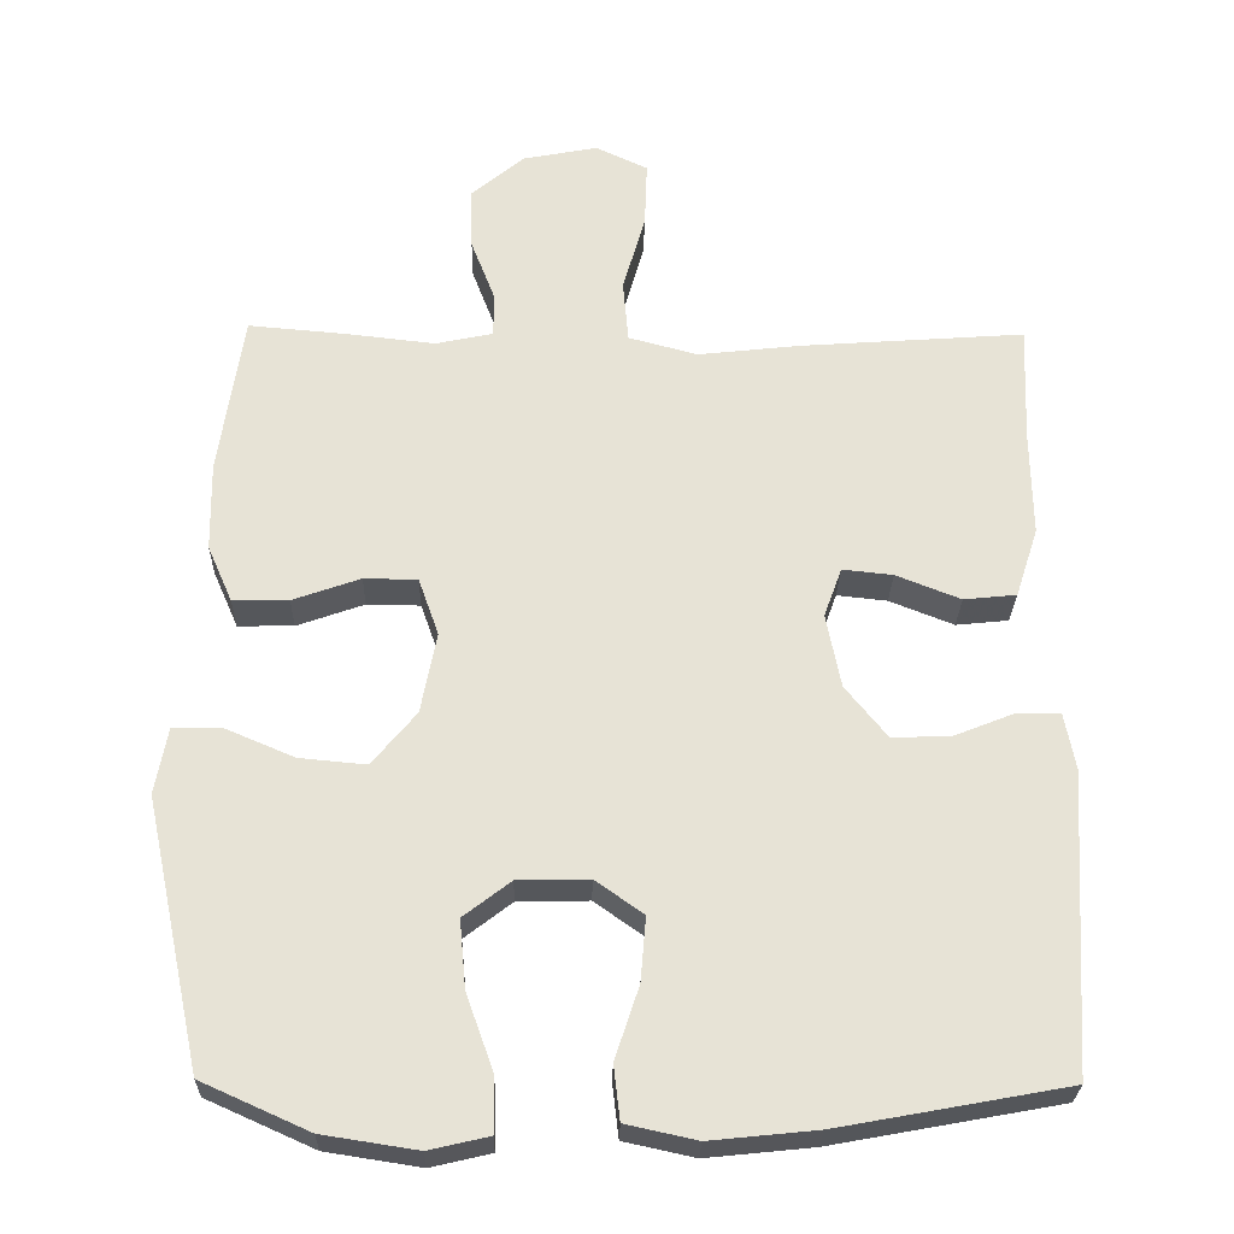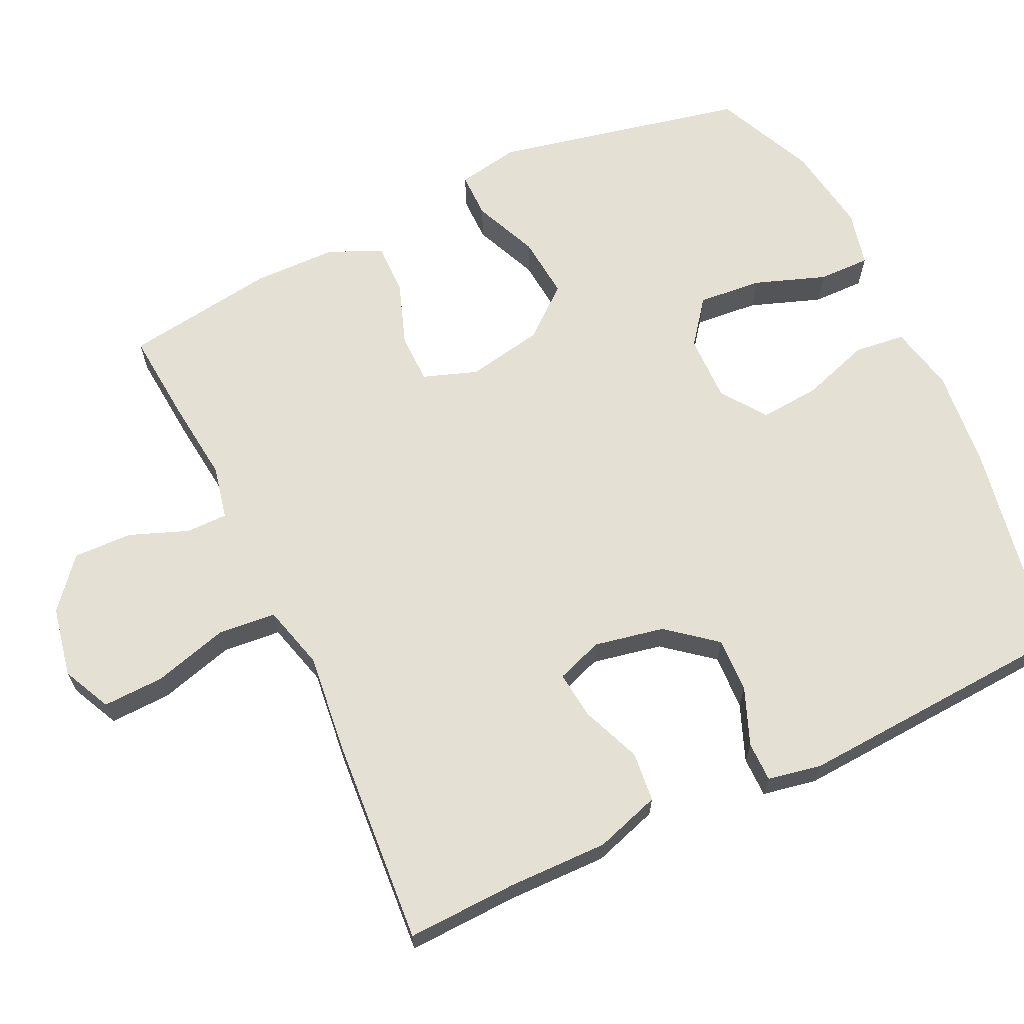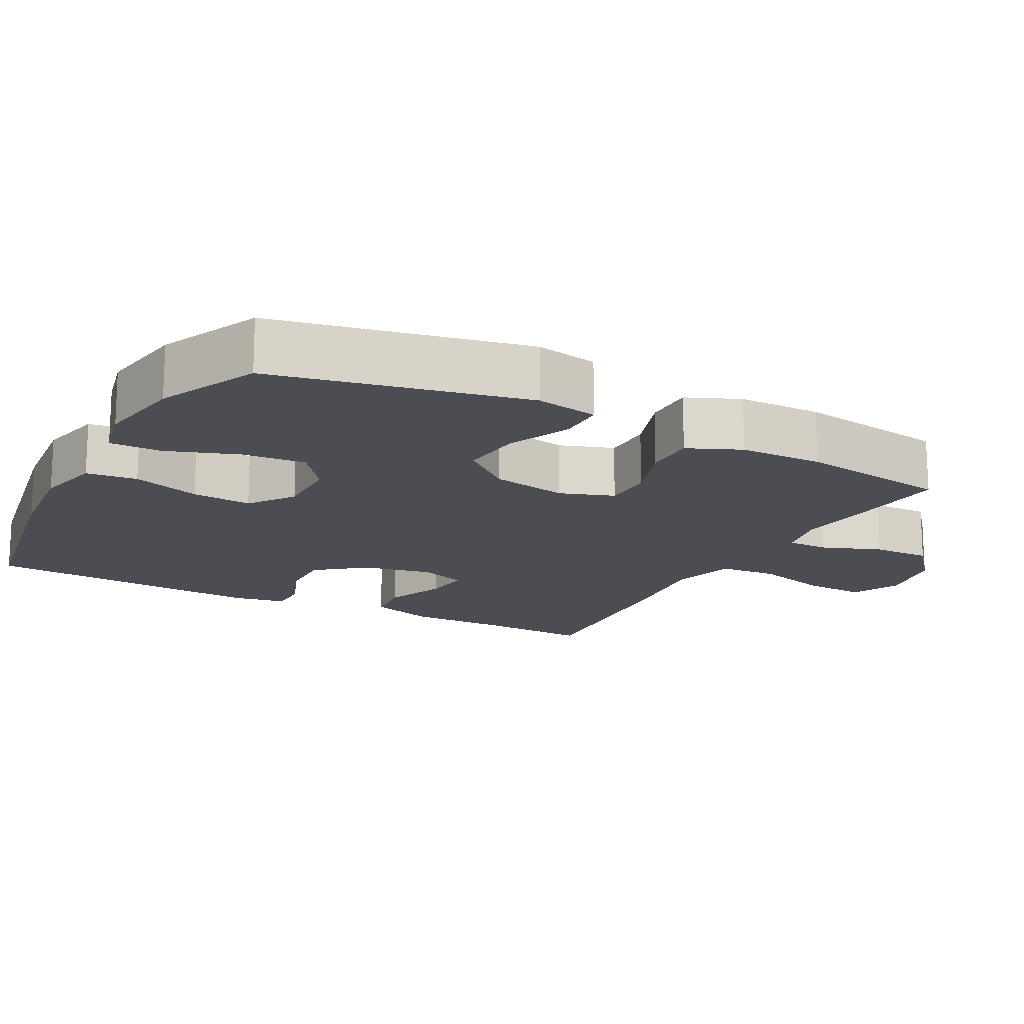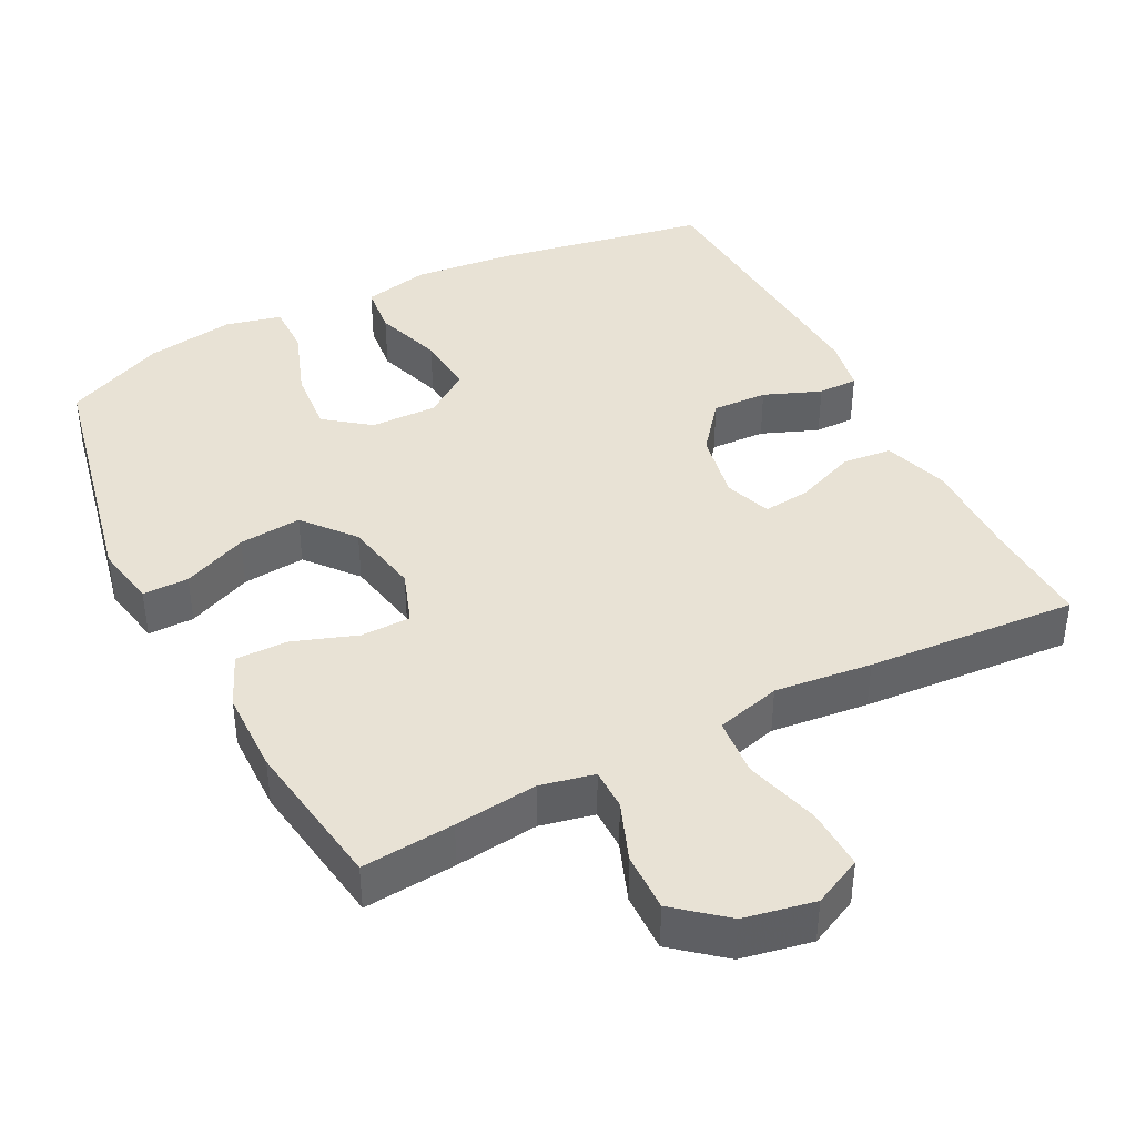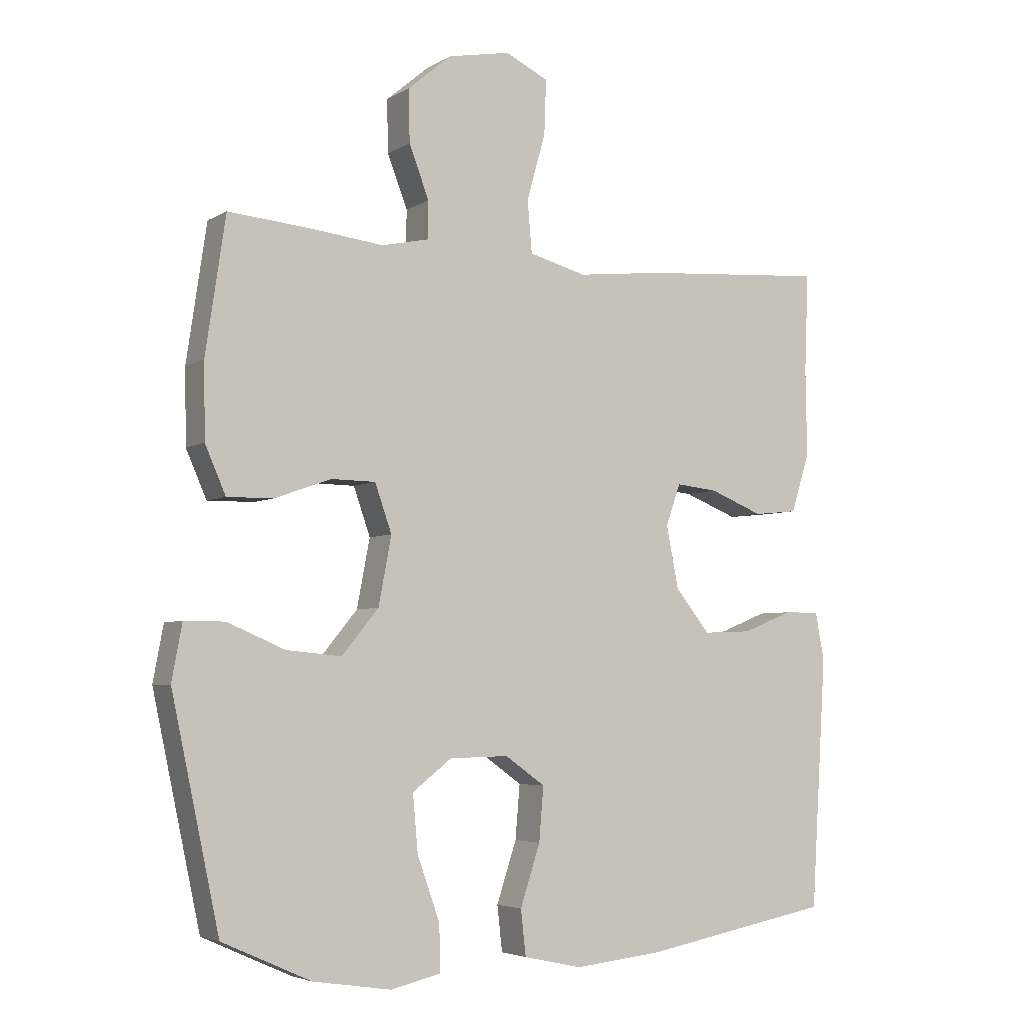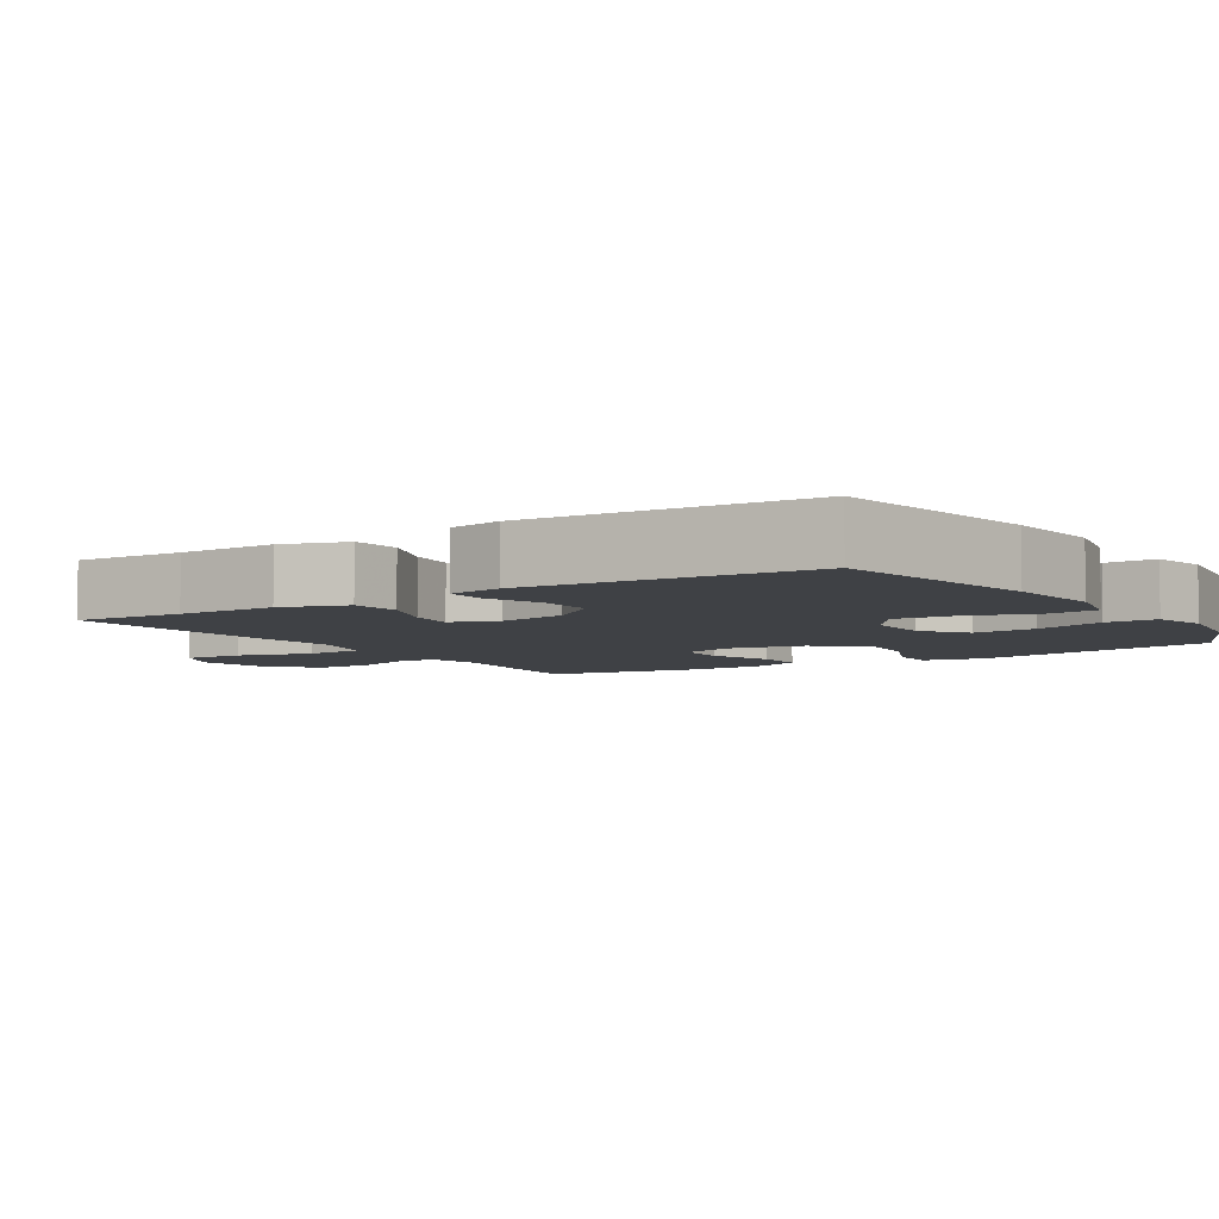
<metadata>
{"format":"obj","ext":"obj","renderer":"f3d","projection":"perspective","resolution":1024,"background":"white","views":[{"elev":-26.8,"azim":-1.2,"up":"+Z"},{"elev":65.7,"azim":64.7,"up":"+Y"},{"elev":-16.3,"azim":-118.3,"up":"+Y"},{"elev":40.8,"azim":-27.2,"up":"+Y"},{"elev":-4.5,"azim":-29.7,"up":"+Z"},{"elev":-5.6,"azim":122.5,"up":"+Y"}]}
</metadata>
<code>
v 0.5 0.07 0.5
v 0.494 0.07 0.348
v 0.496 0.07 0.211
v 0.467 0.07 0.121
v 0.399 0.07 0.114
v 0.316 0.07 0.147
v 0.251 0.07 0.154
v 0.228 0.07 0.09
v 0.247 0.07 -0.006
v 0.301 0.07 -0.073
v 0.377 0.07 -0.07
v 0.455 0.07 -0.039
v 0.51 0.07 -0.039
v 0.524 0.07 -0.113
v 0.5 0.07 -0.5
v 0.206 0.07 -0.554
v 0.069 0.07 -0.568
v -0.022 0.07 -0.548
v -0.03 0.07 -0.478
v 0.001 0.07 -0.384
v 0.008 0.07 -0.301
v -0.054 0.07 -0.257
v -0.146 0.07 -0.259
v -0.207 0.07 -0.306
v -0.199 0.07 -0.394
v -0.164 0.07 -0.492
v -0.163 0.07 -0.563
v -0.24 0.07 -0.581
v -0.362 0.07 -0.562
v -0.5 0.07 -0.5
v -0.574 0.07 -0.154
v -0.558 0.07 -0.068
v -0.495 0.07 -0.068
v -0.406 0.07 -0.106
v -0.32 0.07 -0.114
v -0.263 0.07 -0.045
v -0.243 0.07 0.06
v -0.269 0.07 0.134
v -0.338 0.07 0.135
v -0.425 0.07 0.104
v -0.497 0.07 0.103
v -0.529 0.07 0.176
v -0.531 0.07 0.291
v -0.5 0.07 0.5
v -0.373 0.07 0.489
v -0.259 0.07 0.476
v -0.185 0.07 0.492
v -0.185 0.07 0.549
v -0.216 0.07 0.63
v -0.218 0.07 0.711
v -0.15 0.07 0.768
v -0.053 0.07 0.787
v 0.014 0.07 0.755
v 0.011 0.07 0.671
v -0.018 0.07 0.568
v -0.011 0.07 0.488
v 0.078 0.07 0.464
v 0.211 0.07 0.479
v 0.5 0 0.5
v 0.494 0 0.348
v 0.496 0 0.211
v 0.467 0 0.121
v 0.399 0 0.114
v 0.316 0 0.147
v 0.251 0 0.154
v 0.228 0 0.09
v 0.247 0 -0.006
v 0.301 0 -0.073
v 0.377 0 -0.07
v 0.455 0 -0.039
v 0.51 0 -0.039
v 0.524 0 -0.113
v 0.5 0 -0.5
v 0.206 0 -0.554
v 0.069 0 -0.568
v -0.022 0 -0.548
v -0.03 0 -0.478
v 0.001 0 -0.384
v 0.008 0 -0.301
v -0.054 0 -0.257
v -0.146 0 -0.259
v -0.207 0 -0.306
v -0.199 0 -0.394
v -0.164 0 -0.492
v -0.163 0 -0.563
v -0.24 0 -0.581
v -0.362 0 -0.562
v -0.5 0 -0.5
v -0.574 0 -0.154
v -0.558 0 -0.068
v -0.495 0 -0.068
v -0.406 0 -0.106
v -0.32 0 -0.114
v -0.263 0 -0.045
v -0.243 0 0.06
v -0.269 0 0.134
v -0.338 0 0.135
v -0.425 0 0.104
v -0.497 0 0.103
v -0.529 0 0.176
v -0.531 0 0.291
v -0.5 0 0.5
v -0.373 0 0.489
v -0.259 0 0.476
v -0.185 0 0.492
v -0.185 0 0.549
v -0.216 0 0.63
v -0.218 0 0.711
v -0.15 0 0.768
v -0.053 0 0.787
v 0.014 0 0.755
v 0.011 0 0.671
v -0.018 0 0.568
v -0.011 0 0.488
v 0.078 0 0.464
v 0.211 0 0.479
f 57 58 1 2
f 56 57 2 3
f 52 53 54 55
f 52 55 56
f 51 52 56
f 48 49 50 51
f 47 48 51 56
f 46 47 56 3
f 39 40 41 42
f 38 39 42 43
f 31 32 33 34
f 31 34 35
f 30 31 35
f 29 30 35 36
f 25 26 27 28
f 24 25 28 29
f 17 18 19 20
f 17 20 21
f 16 17 21
f 15 16 21
f 14 15 21 22
f 11 12 13 14
f 10 11 14 22
f 3 4 5 6
f 3 6 7
f 46 3 7
f 45 46 7 8
f 38 43 44 45
f 37 38 45 8
f 36 37 8 9
f 24 29 36
f 23 24 36
f 22 23 36
f 9 10 22 36
f 60 59 116 115
f 61 60 115 114
f 113 112 111 110
f 114 113 110
f 114 110 109
f 109 108 107 106
f 114 109 106 105
f 61 114 105 104
f 100 99 98 97
f 101 100 97 96
f 92 91 90 89
f 93 92 89
f 93 89 88
f 94 93 88 87
f 86 85 84 83
f 87 86 83 82
f 78 77 76 75
f 79 78 75
f 79 75 74
f 79 74 73
f 80 79 73 72
f 72 71 70 69
f 80 72 69 68
f 64 63 62 61
f 65 64 61
f 65 61 104
f 66 65 104 103
f 103 102 101 96
f 66 103 96 95
f 67 66 95 94
f 94 87 82
f 94 82 81
f 94 81 80
f 94 80 68 67
f 1 59 60 2
f 2 60 61 3
f 3 61 62 4
f 4 62 63 5
f 5 63 64 6
f 6 64 65 7
f 7 65 66 8
f 8 66 67 9
f 9 67 68 10
f 10 68 69 11
f 11 69 70 12
f 12 70 71 13
f 13 71 72 14
f 14 72 73 15
f 15 73 74 16
f 16 74 75 17
f 17 75 76 18
f 18 76 77 19
f 19 77 78 20
f 20 78 79 21
f 21 79 80 22
f 22 80 81 23
f 23 81 82 24
f 24 82 83 25
f 25 83 84 26
f 26 84 85 27
f 27 85 86 28
f 28 86 87 29
f 29 87 88 30
f 30 88 89 31
f 31 89 90 32
f 32 90 91 33
f 33 91 92 34
f 34 92 93 35
f 35 93 94 36
f 36 94 95 37
f 37 95 96 38
f 38 96 97 39
f 39 97 98 40
f 40 98 99 41
f 41 99 100 42
f 42 100 101 43
f 43 101 102 44
f 44 102 103 45
f 45 103 104 46
f 46 104 105 47
f 47 105 106 48
f 48 106 107 49
f 49 107 108 50
f 50 108 109 51
f 51 109 110 52
f 52 110 111 53
f 53 111 112 54
f 54 112 113 55
f 55 113 114 56
f 56 114 115 57
f 57 115 116 58
f 58 116 59 1

</code>
